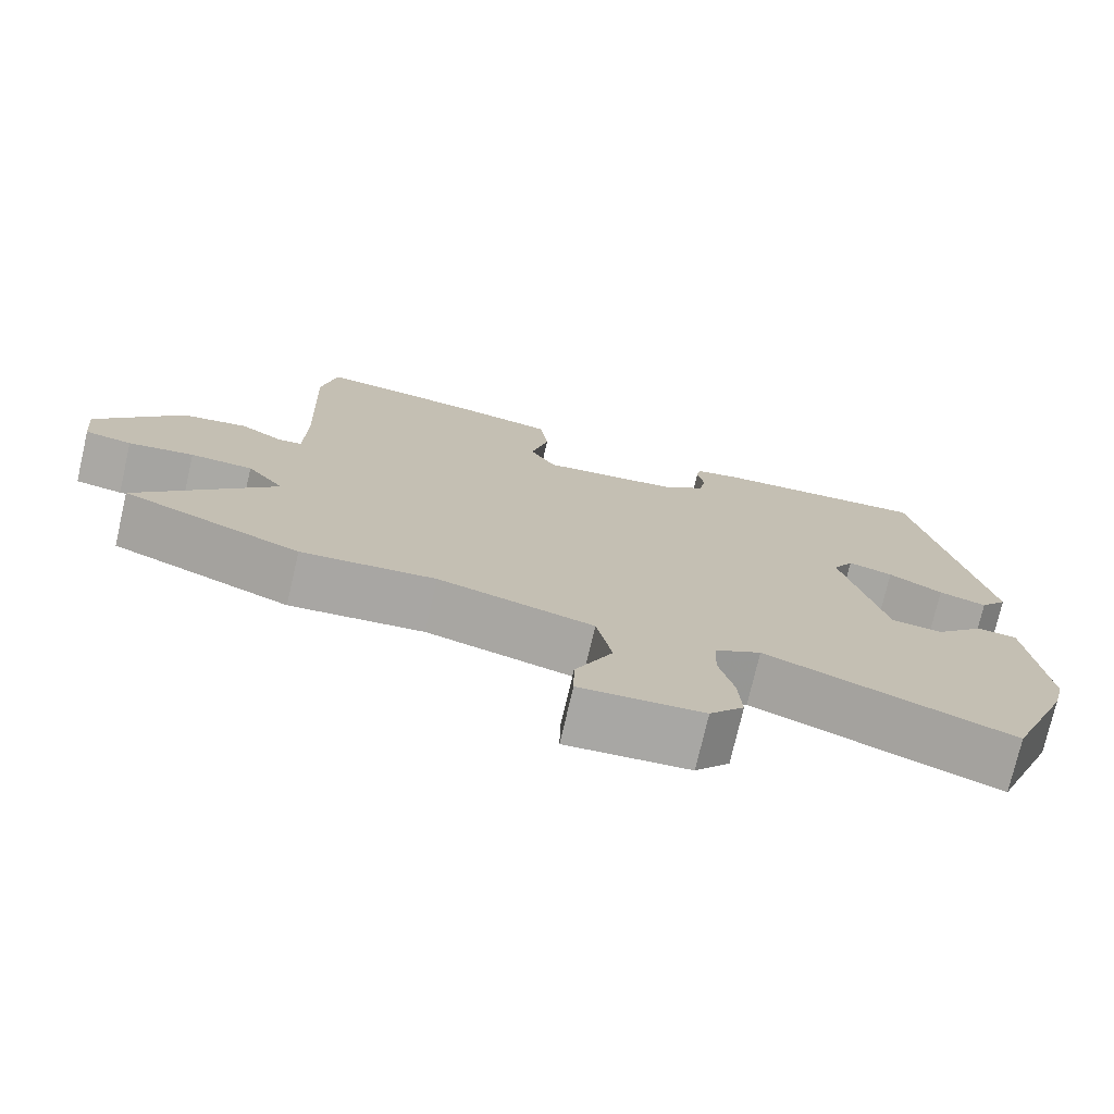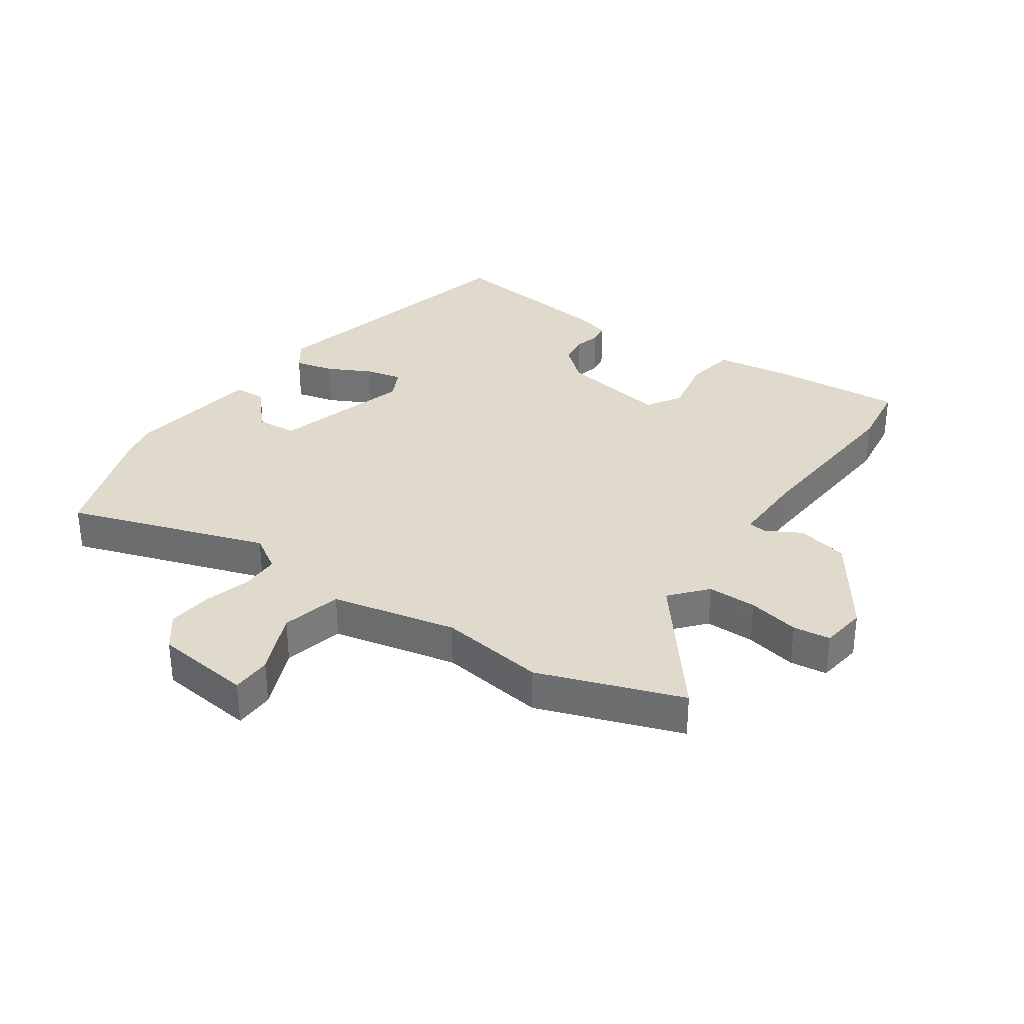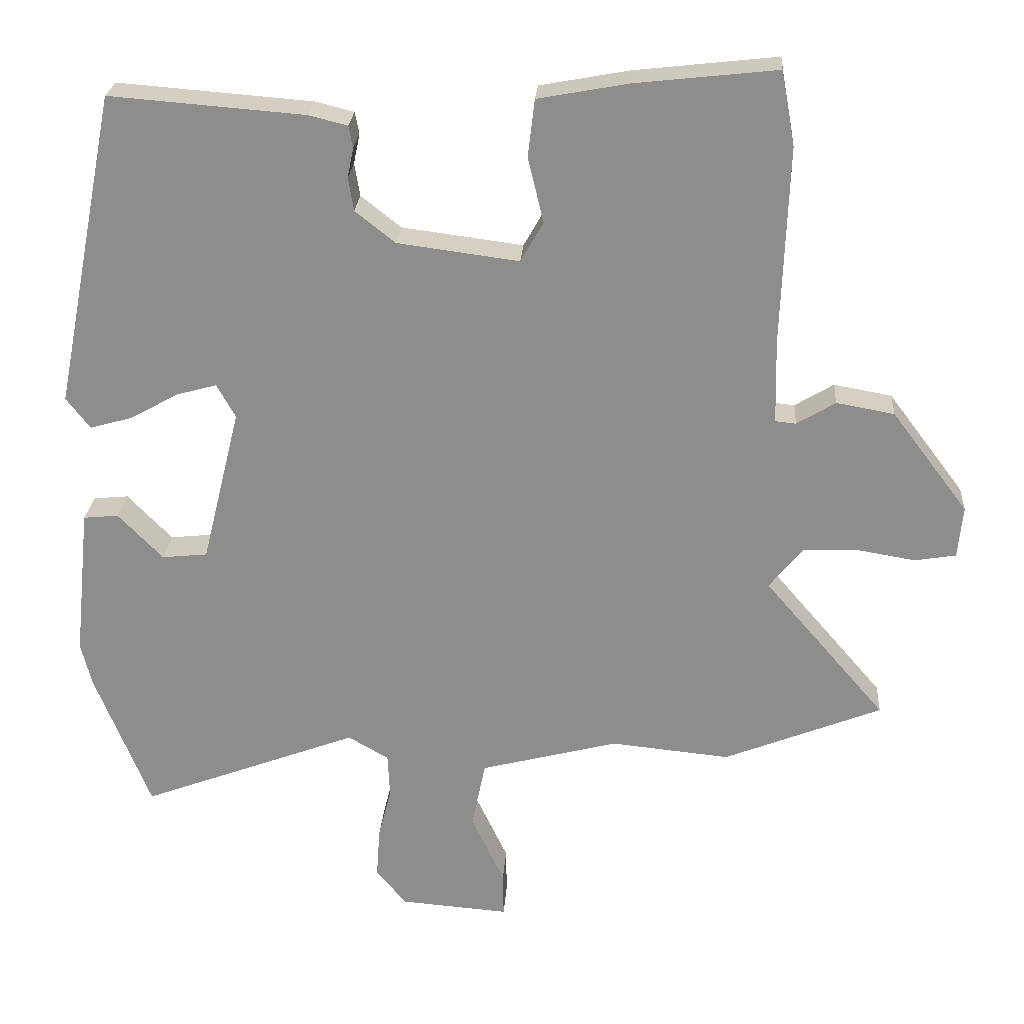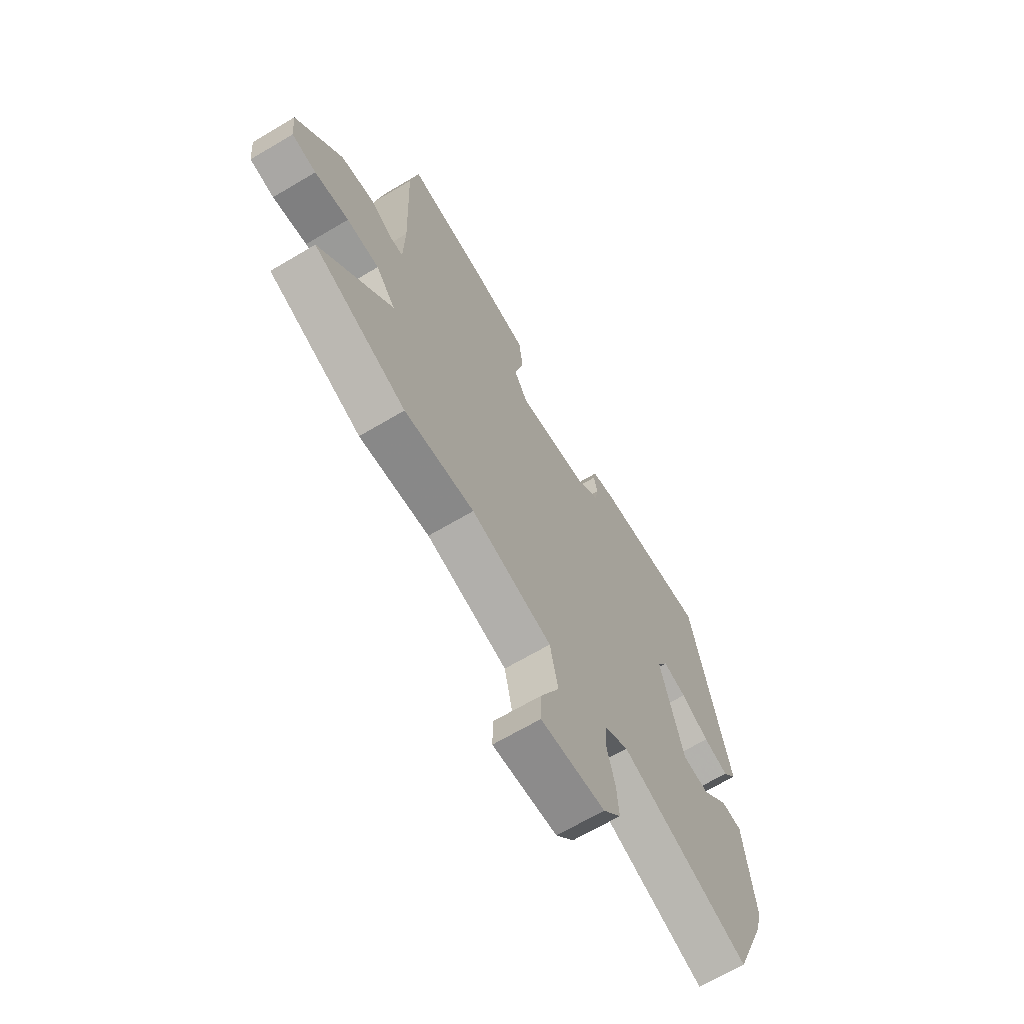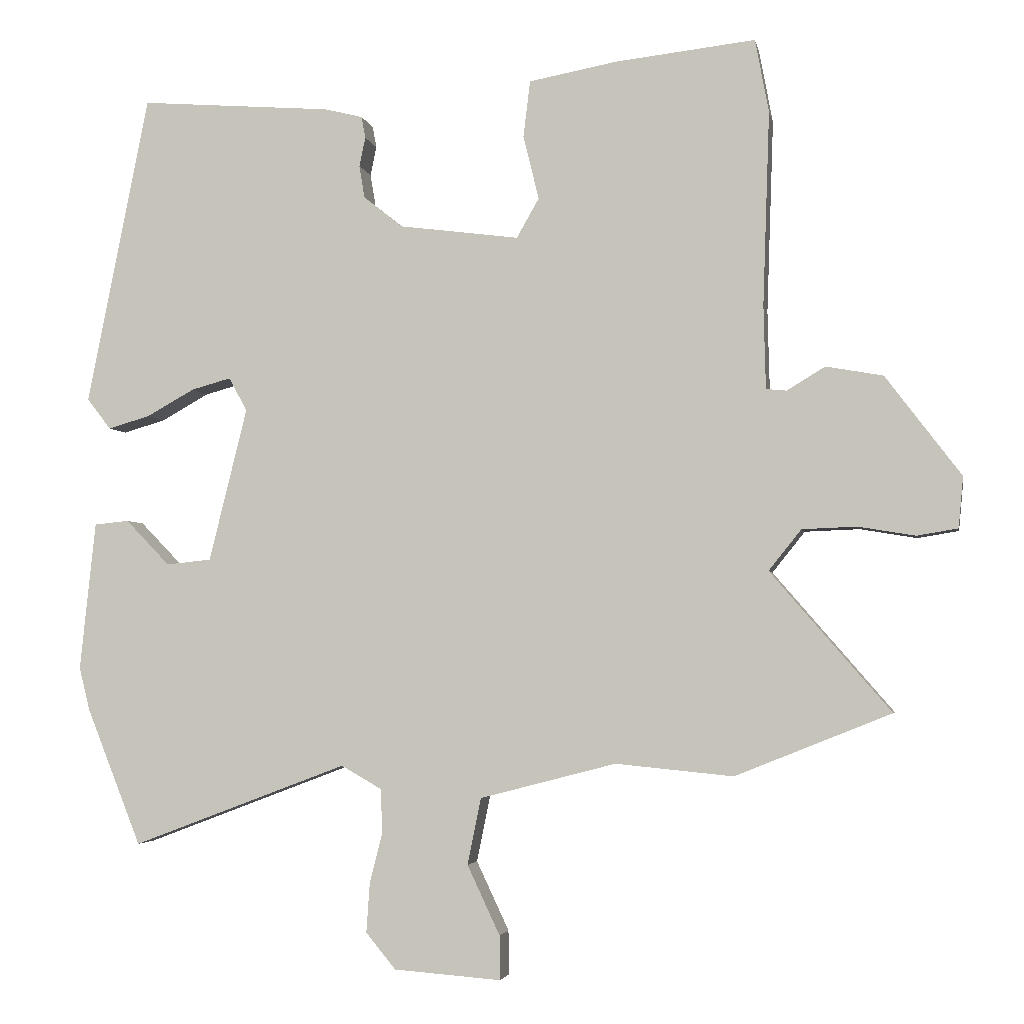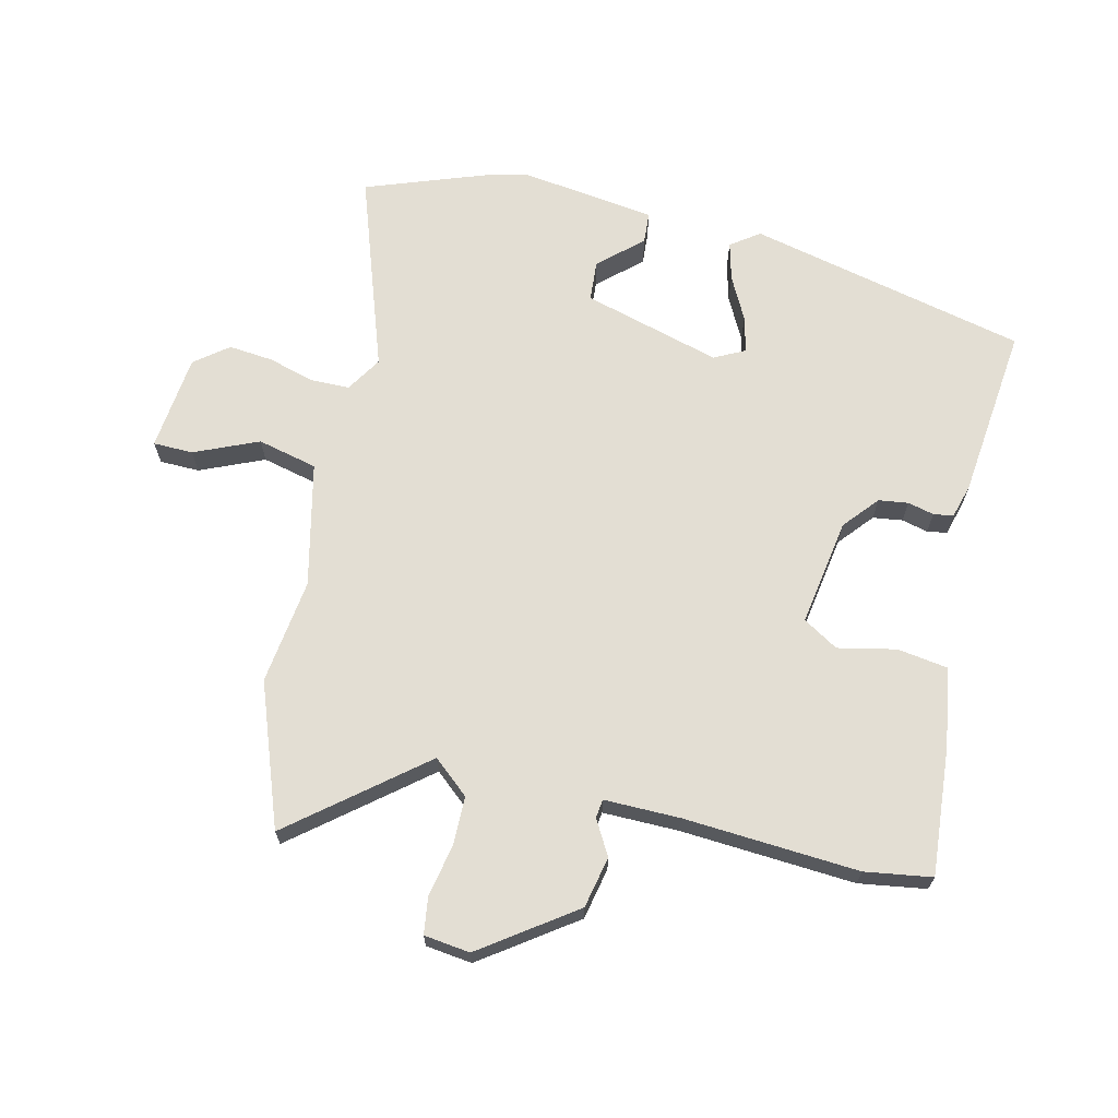
<metadata>
{"format":"obj","ext":"obj","renderer":"f3d","projection":"perspective","resolution":1024,"background":"white","views":[{"elev":-75.2,"azim":-13.1,"up":"+Z"},{"elev":33.0,"azim":-143.0,"up":"+Y"},{"elev":24.9,"azim":-176.0,"up":"+Z"},{"elev":-67.5,"azim":-59.3,"up":"+Z"},{"elev":-3.5,"azim":-169.3,"up":"+Z"},{"elev":67.3,"azim":-74.9,"up":"+Y"}]}
</metadata>
<code>
v 0.529 0.07 -0.427
v 0.449 0.07 -0.628
v 0.132 0.07 -0.508
v 0.073 0.07 -0.542
v 0.07 0.07 -0.606
v 0.089 0.07 -0.681
v 0.094 0.07 -0.754
v 0.05 0.07 -0.807
v -0.108 0.07 -0.819
v -0.107 0.07 -0.754
v -0.059 0.07 -0.652
v -0.079 0.07 -0.554
v -0.279 0.07 -0.502
v -0.452 0.07 -0.519
v -0.681 0.07 -0.427
v -0.504 0.07 -0.222
v -0.552 0.07 -0.162
v -0.632 0.07 -0.159
v -0.716 0.07 -0.173
v -0.776 0.07 -0.163
v -0.783 0.07 -0.088
v -0.672 0.07 0.059
v -0.588 0.07 0.074
v -0.532 0.07 0.04
v -0.502 0.07 0.043
v -0.499 0.07 0.166
v -0.509 0.07 0.451
v -0.489 0.07 0.559
v -0.283 0.07 0.536
v -0.153 0.07 0.512
v -0.143 0.07 0.429
v -0.166 0.07 0.335
v -0.133 0.07 0.277
v 0.043 0.07 0.3
v 0.101 0.07 0.346
v 0.109 0.07 0.394
v 0.1 0.07 0.437
v 0.106 0.07 0.469
v 0.162 0.07 0.483
v 0.445 0.07 0.505
v 0.536 0.07 0.048
v 0.501 0.07 0.003
v 0.439 0.07 0.021
v 0.369 0.07 0.06
v 0.311 0.07 0.076
v 0.284 0.07 0.027
v 0.34 0.07 -0.199
v 0.406 0.07 -0.206
v 0.471 0.07 -0.139
v 0.522 0.07 -0.144
v 0.545 0.07 -0.363
v 0.529 0 -0.427
v 0.449 0 -0.628
v 0.132 0 -0.508
v 0.073 0 -0.542
v 0.07 0 -0.606
v 0.089 0 -0.681
v 0.094 0 -0.754
v 0.05 0 -0.807
v -0.108 0 -0.819
v -0.107 0 -0.754
v -0.059 0 -0.652
v -0.079 0 -0.554
v -0.279 0 -0.502
v -0.452 0 -0.519
v -0.681 0 -0.427
v -0.504 0 -0.222
v -0.552 0 -0.162
v -0.632 0 -0.159
v -0.716 0 -0.173
v -0.776 0 -0.163
v -0.783 0 -0.088
v -0.672 0 0.059
v -0.588 0 0.074
v -0.532 0 0.04
v -0.502 0 0.043
v -0.499 0 0.166
v -0.509 0 0.451
v -0.489 0 0.559
v -0.283 0 0.536
v -0.153 0 0.512
v -0.143 0 0.429
v -0.166 0 0.335
v -0.133 0 0.277
v 0.043 0 0.3
v 0.101 0 0.346
v 0.109 0 0.394
v 0.1 0 0.437
v 0.106 0 0.469
v 0.162 0 0.483
v 0.445 0 0.505
v 0.536 0 0.048
v 0.501 0 0.003
v 0.439 0 0.021
v 0.369 0 0.06
v 0.311 0 0.076
v 0.284 0 0.027
v 0.34 0 -0.199
v 0.406 0 -0.206
v 0.471 0 -0.139
v 0.522 0 -0.144
v 0.545 0 -0.363
f 48 49 50 51
f 47 48 51 1
f 41 42 43 44
f 41 44 45
f 40 41 45
f 39 40 45 46
f 36 37 38 39
f 35 36 39 46
f 29 30 31 32
f 29 32 33
f 26 27 28 29
f 25 26 29 33
f 21 22 23 24
f 21 24 25
f 18 19 20 21
f 17 18 21 25
f 16 17 25 33
f 13 14 15 16
f 12 13 16 33
f 8 9 10 11
f 5 6 7 8
f 4 5 8 11
f 47 1 2 3
f 47 3 4
f 34 35 46 47
f 12 33 34 47
f 4 11 12 47
f 102 101 100 99
f 52 102 99 98
f 95 94 93 92
f 96 95 92
f 96 92 91
f 97 96 91 90
f 90 89 88 87
f 97 90 87 86
f 83 82 81 80
f 84 83 80
f 80 79 78 77
f 84 80 77 76
f 75 74 73 72
f 76 75 72
f 72 71 70 69
f 76 72 69 68
f 84 76 68 67
f 67 66 65 64
f 84 67 64 63
f 62 61 60 59
f 59 58 57 56
f 62 59 56 55
f 54 53 52 98
f 55 54 98
f 98 97 86 85
f 98 85 84 63
f 98 63 62 55
f 1 52 53 2
f 2 53 54 3
f 3 54 55 4
f 4 55 56 5
f 5 56 57 6
f 6 57 58 7
f 7 58 59 8
f 8 59 60 9
f 9 60 61 10
f 10 61 62 11
f 11 62 63 12
f 12 63 64 13
f 13 64 65 14
f 14 65 66 15
f 15 66 67 16
f 16 67 68 17
f 17 68 69 18
f 18 69 70 19
f 19 70 71 20
f 20 71 72 21
f 21 72 73 22
f 22 73 74 23
f 23 74 75 24
f 24 75 76 25
f 25 76 77 26
f 26 77 78 27
f 27 78 79 28
f 28 79 80 29
f 29 80 81 30
f 30 81 82 31
f 31 82 83 32
f 32 83 84 33
f 33 84 85 34
f 34 85 86 35
f 35 86 87 36
f 36 87 88 37
f 37 88 89 38
f 38 89 90 39
f 39 90 91 40
f 40 91 92 41
f 41 92 93 42
f 42 93 94 43
f 43 94 95 44
f 44 95 96 45
f 45 96 97 46
f 46 97 98 47
f 47 98 99 48
f 48 99 100 49
f 49 100 101 50
f 50 101 102 51
f 51 102 52 1

</code>
